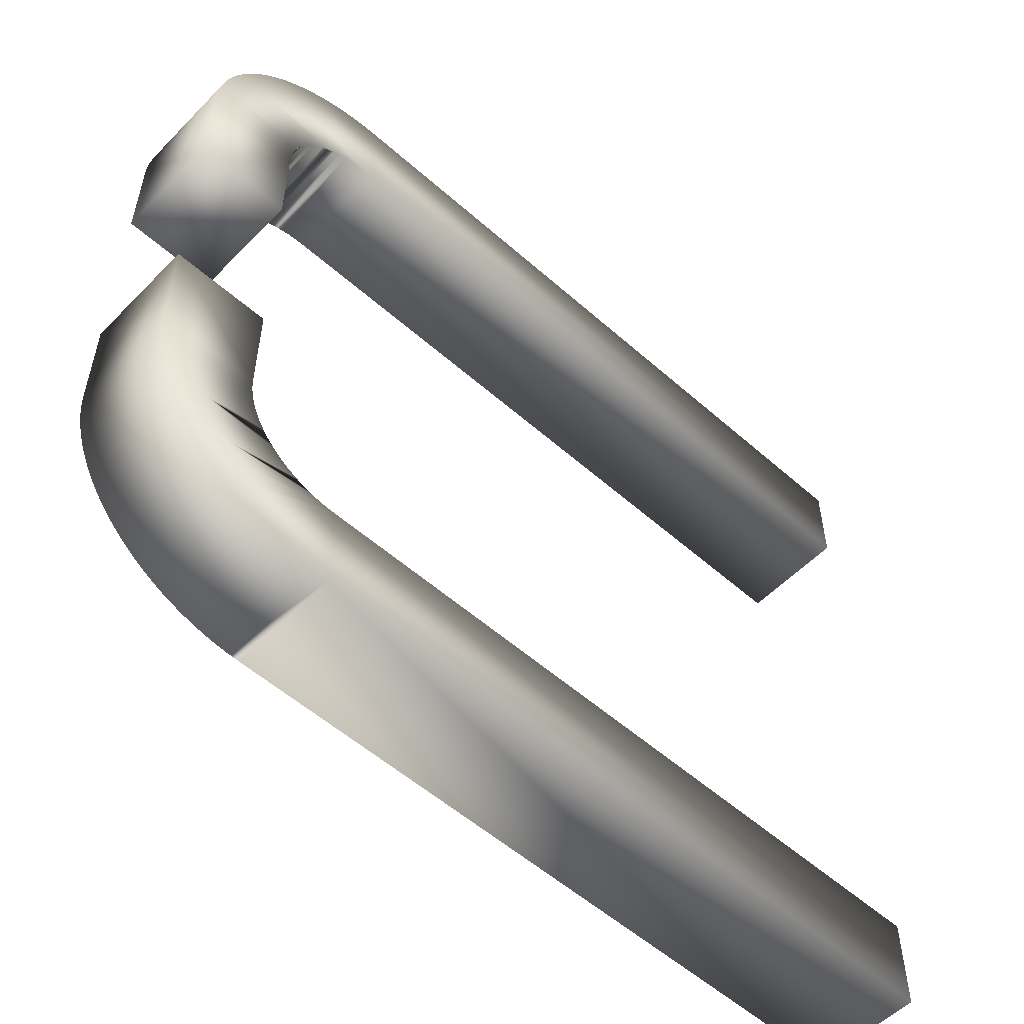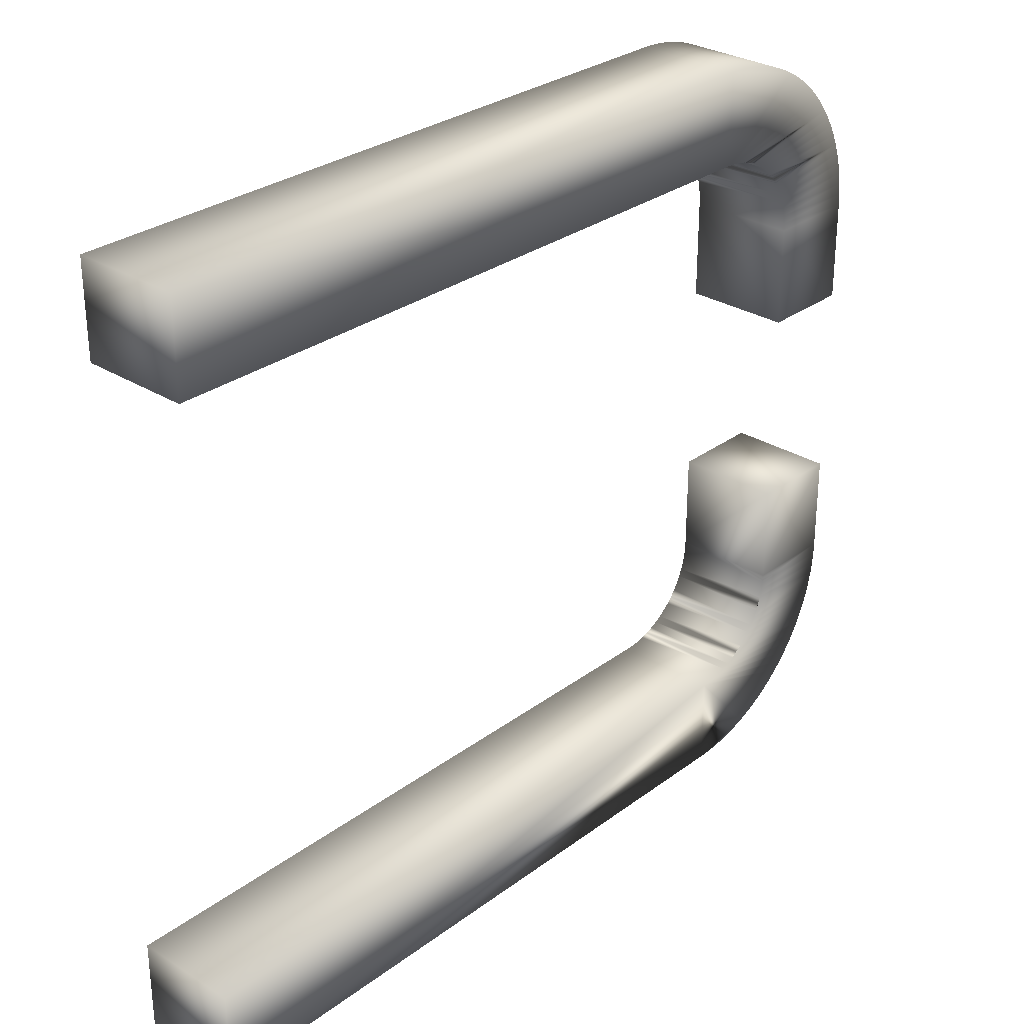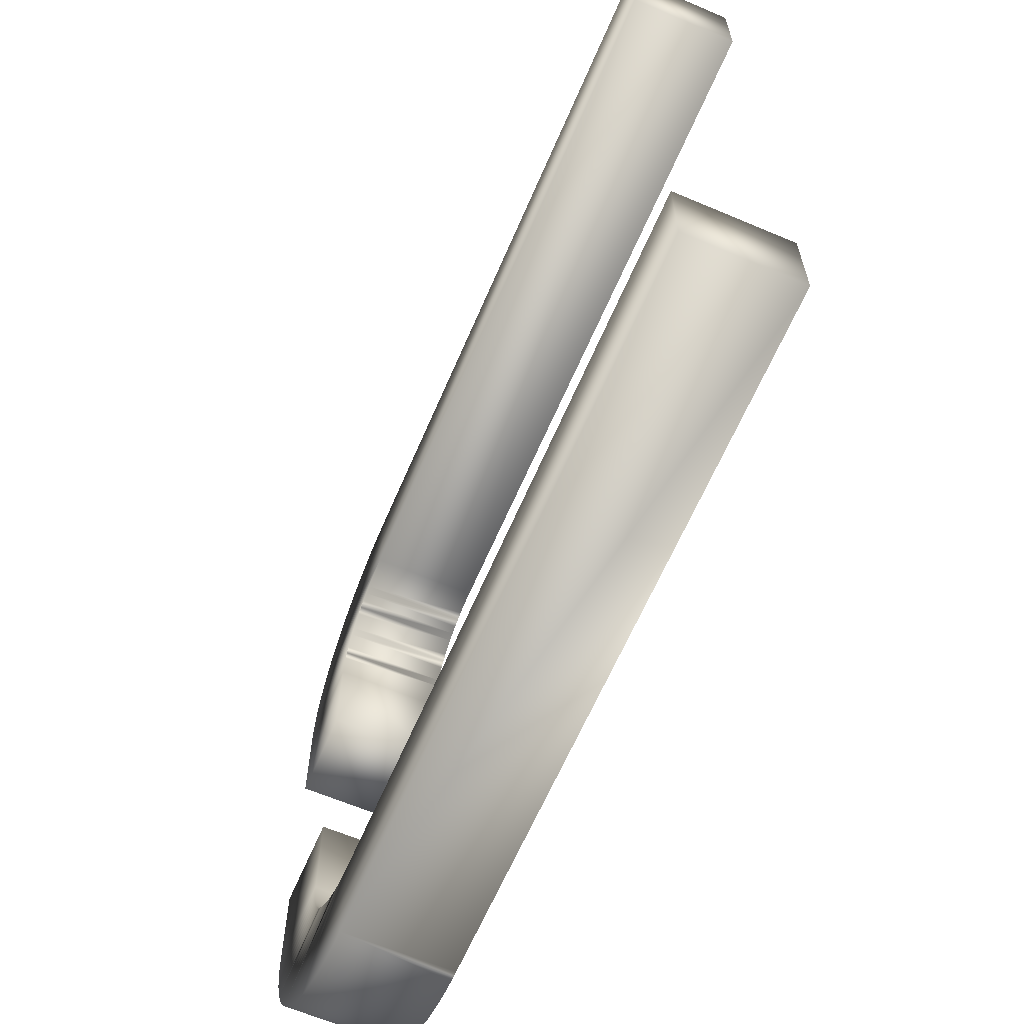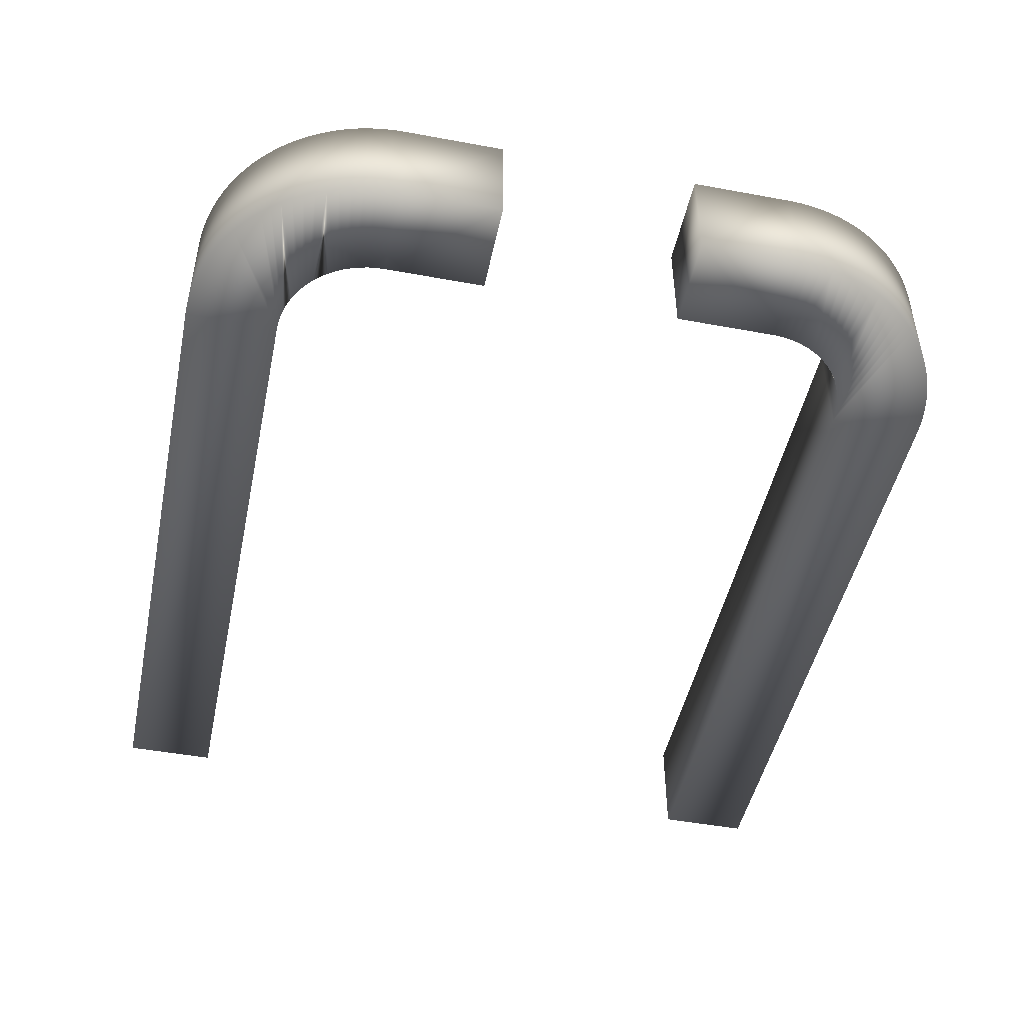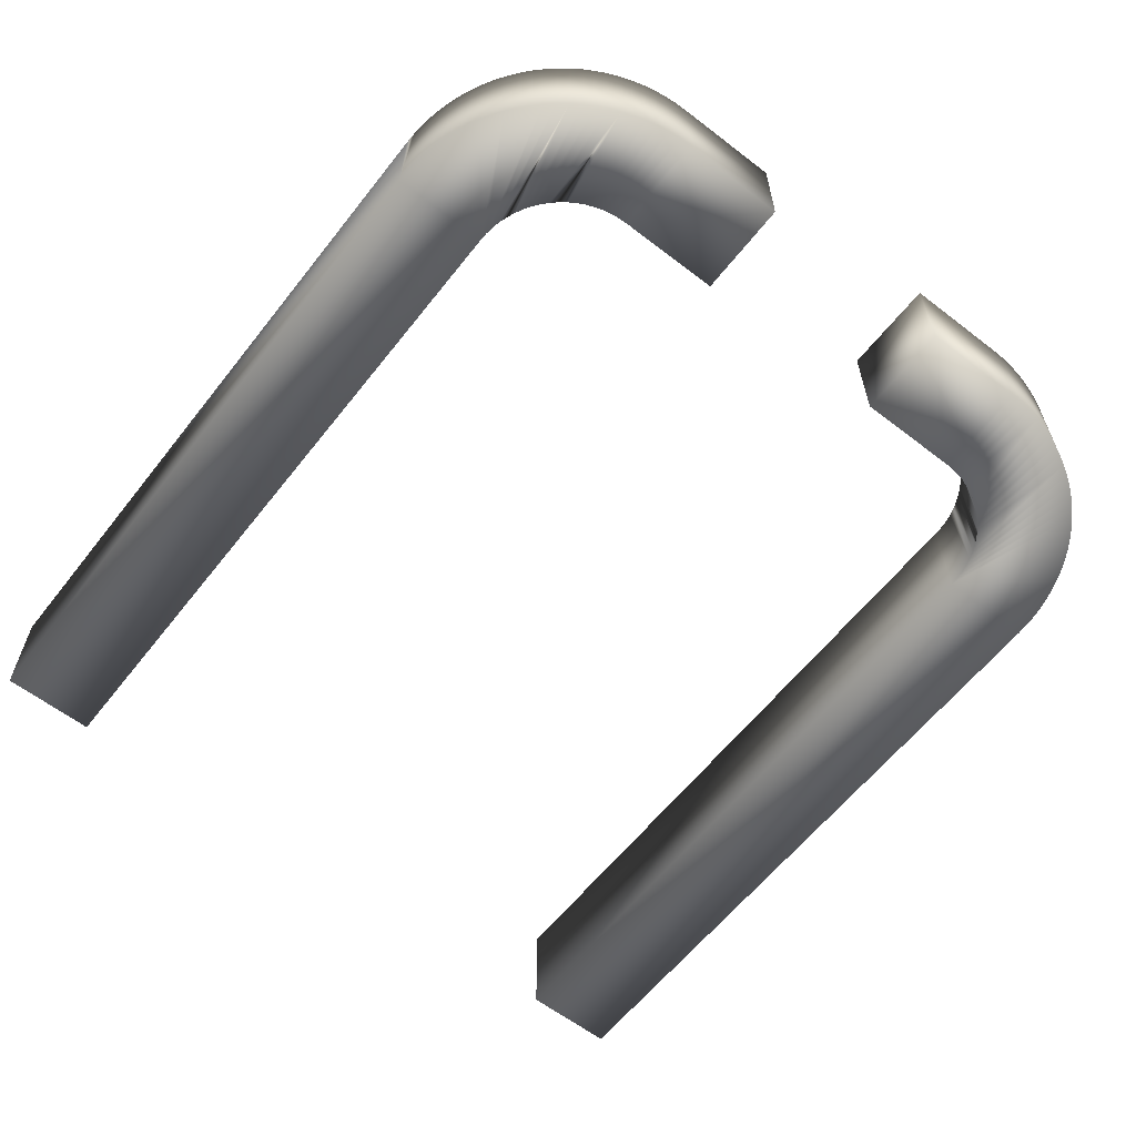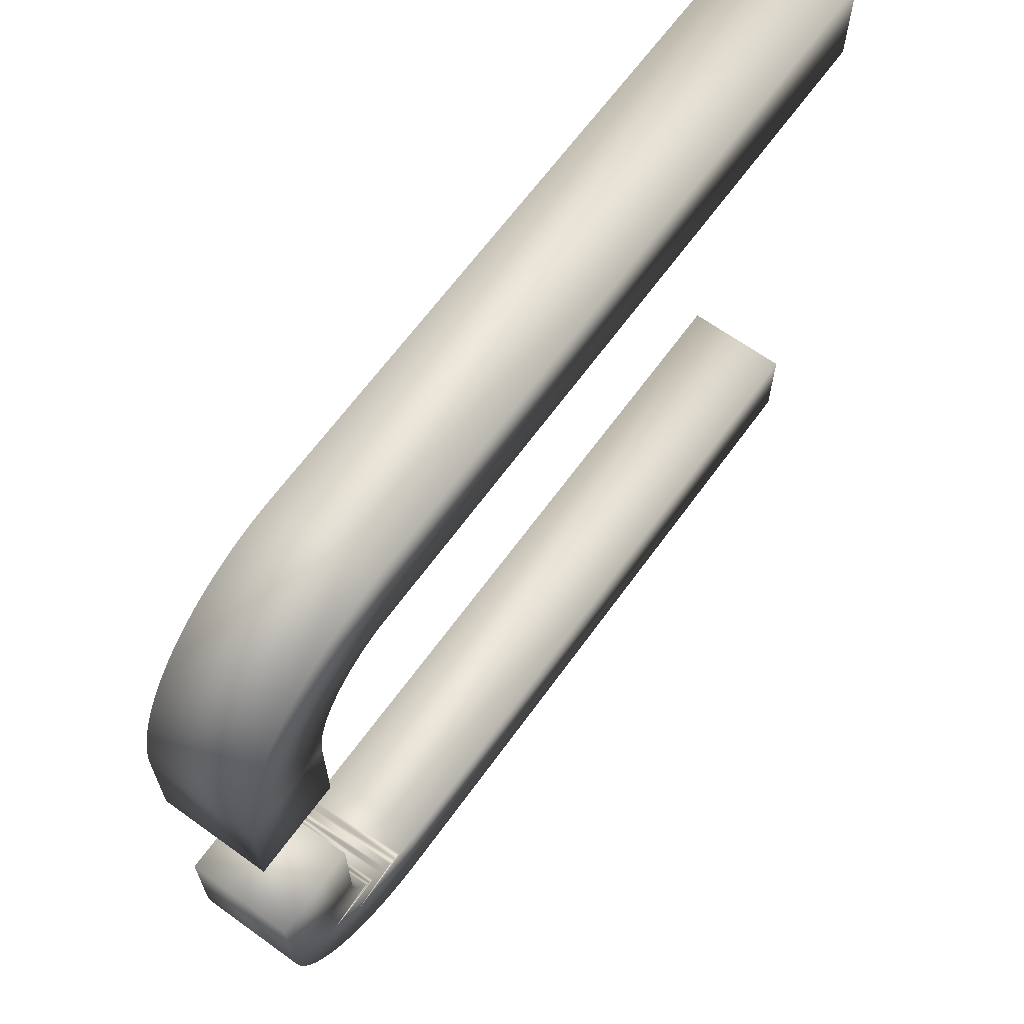
<metadata>
{"format":"obj","ext":"obj","renderer":"f3d","projection":"perspective","resolution":1024,"background":"white","views":[{"elev":-54.8,"azim":-43.1,"up":"+Z"},{"elev":29.4,"azim":132.6,"up":"+Z"},{"elev":-63.7,"azim":66.8,"up":"+Z"},{"elev":-47.5,"azim":-101.8,"up":"+Y"},{"elev":-60.8,"azim":-128.1,"up":"+Y"},{"elev":65.2,"azim":-54.1,"up":"+Z"}]}
</metadata>
<code>
v  2.373e+04 0 -9.917e+04
v  2.373e+04 0 -1.002e+05
v  2.373e+04 1140 -1.002e+05
v  2.373e+04 1140 -9.917e+04
v  1.65e+04 0 -9.917e+04
v  1.65e+04 1140 -9.917e+04
v  1.548e+04 1140 -9.815e+04
v  1.548e+04 1140 -9.709e+04
v  1.548e+04 0 -9.815e+04
v  1.549e+04 1140 -9.824e+04
v  1.549e+04 0 -9.824e+04
v  1.55e+04 0 -9.833e+04
v  1.55e+04 1140 -9.833e+04
v  1.552e+04 0 -9.842e+04
v  1.552e+04 1140 -9.842e+04
v  1.554e+04 0 -9.85e+04
v  1.554e+04 1140 -9.85e+04
v  1.558e+04 0 -9.858e+04
v  1.558e+04 1140 -9.858e+04
v  1.562e+04 0 -9.866e+04
v  1.562e+04 1140 -9.866e+04
v  1.566e+04 0 -9.874e+04
v  1.566e+04 1140 -9.874e+04
v  1.572e+04 0 -9.881e+04
v  1.572e+04 1140 -9.881e+04
v  1.578e+04 0 -9.887e+04
v  1.578e+04 1140 -9.887e+04
v  1.584e+04 0 -9.893e+04
v  1.584e+04 1140 -9.893e+04
v  1.591e+04 0 -9.899e+04
v  1.591e+04 1140 -9.899e+04
v  1.599e+04 0 -9.903e+04
v  1.599e+04 1140 -9.903e+04
v  1.607e+04 0 -9.907e+04
v  1.607e+04 1140 -9.907e+04
v  1.615e+04 0 -9.911e+04
v  1.615e+04 1140 -9.911e+04
v  1.623e+04 0 -9.913e+04
v  1.623e+04 1140 -9.913e+04
v  1.632e+04 0 -9.915e+04
v  1.632e+04 1140 -9.915e+04
v  1.641e+04 0 -9.916e+04
v  1.641e+04 1140 -9.916e+04
v  1.548e+04 0 -9.709e+04
v  1.45e+04 0 -9.709e+04
v  1.45e+04 1140 -9.709e+04
v  1.45e+04 0 -9.815e+04
v  1.45e+04 1140 -9.815e+04
v  1.65e+04 1140 -1.002e+05
v  1.65e+04 0 -1.002e+05
v  1.637e+04 1140 -1.002e+05
v  1.637e+04 0 -1.002e+05
v  1.625e+04 1140 -1.001e+05
v  1.625e+04 0 -1.001e+05
v  1.612e+04 1140 -1.001e+05
v  1.612e+04 0 -1.001e+05
v  1.6e+04 1140 -1.001e+05
v  1.6e+04 0 -1.001e+05
v  1.588e+04 1140 -1.001e+05
v  1.588e+04 0 -1.001e+05
v  1.576e+04 1140 -1e+05
v  1.576e+04 0 -1e+05
v  1.564e+04 1140 -9.996e+04
v  1.564e+04 0 -9.996e+04
v  1.553e+04 1140 -9.991e+04
v  1.553e+04 0 -9.991e+04
v  1.542e+04 1140 -9.984e+04
v  1.542e+04 0 -9.984e+04
v  1.532e+04 1140 -9.977e+04
v  1.532e+04 0 -9.977e+04
v  1.522e+04 1140 -9.97e+04
v  1.522e+04 0 -9.97e+04
v  1.513e+04 1140 -9.961e+04
v  1.513e+04 0 -9.961e+04
v  1.504e+04 1140 -9.952e+04
v  1.504e+04 0 -9.952e+04
v  1.495e+04 1140 -9.943e+04
v  1.495e+04 0 -9.943e+04
v  1.488e+04 1140 -9.933e+04
v  1.488e+04 0 -9.933e+04
v  1.481e+04 1140 -9.923e+04
v  1.481e+04 0 -9.923e+04
v  1.474e+04 1140 -9.912e+04
v  1.474e+04 0 -9.912e+04
v  1.469e+04 1140 -9.901e+04
v  1.469e+04 0 -9.901e+04
v  1.464e+04 1140 -9.889e+04
v  1.464e+04 0 -9.889e+04
v  1.459e+04 1140 -9.877e+04
v  1.459e+04 0 -9.877e+04
v  1.456e+04 1140 -9.865e+04
v  1.456e+04 0 -9.865e+04
v  1.453e+04 1140 -9.853e+04
v  1.453e+04 0 -9.853e+04
v  1.451e+04 1140 -9.84e+04
v  1.451e+04 0 -9.84e+04
v  1.45e+04 1140 -9.828e+04
v  1.45e+04 0 -9.828e+04
v  2.373e+04 0 -9.19e+04
v  2.373e+04 0 -9.289e+04
v  2.373e+04 1140 -9.289e+04
v  2.373e+04 1140 -9.19e+04
v  1.65e+04 0 -9.289e+04
v  1.65e+04 1140 -9.289e+04
v  1.641e+04 0 -9.289e+04
v  1.641e+04 1140 -9.289e+04
v  1.632e+04 0 -9.291e+04
v  1.632e+04 1140 -9.291e+04
v  1.623e+04 0 -9.292e+04
v  1.623e+04 1140 -9.292e+04
v  1.615e+04 0 -9.295e+04
v  1.615e+04 1140 -9.295e+04
v  1.607e+04 0 -9.299e+04
v  1.607e+04 1140 -9.299e+04
v  1.599e+04 0 -9.303e+04
v  1.599e+04 1140 -9.303e+04
v  1.591e+04 0 -9.307e+04
v  1.591e+04 1140 -9.307e+04
v  1.584e+04 0 -9.313e+04
v  1.584e+04 1140 -9.313e+04
v  1.578e+04 0 -9.319e+04
v  1.578e+04 1140 -9.319e+04
v  1.572e+04 0 -9.325e+04
v  1.572e+04 1140 -9.325e+04
v  1.566e+04 0 -9.332e+04
v  1.566e+04 1140 -9.332e+04
v  1.562e+04 0 -9.34e+04
v  1.562e+04 1140 -9.34e+04
v  1.558e+04 0 -9.348e+04
v  1.558e+04 1140 -9.348e+04
v  1.554e+04 0 -9.356e+04
v  1.554e+04 1140 -9.356e+04
v  1.552e+04 0 -9.364e+04
v  1.552e+04 1140 -9.364e+04
v  1.55e+04 0 -9.373e+04
v  1.55e+04 1140 -9.373e+04
v  1.549e+04 0 -9.382e+04
v  1.549e+04 1140 -9.382e+04
v  1.548e+04 0 -9.39e+04
v  1.548e+04 1140 -9.39e+04
v  1.548e+04 0 -9.497e+04
v  1.548e+04 1140 -9.497e+04
v  1.45e+04 0 -9.497e+04
v  1.45e+04 1140 -9.497e+04
v  1.45e+04 0 -9.39e+04
v  1.45e+04 1140 -9.39e+04
v  1.45e+04 0 -9.378e+04
v  1.45e+04 1140 -9.378e+04
v  1.451e+04 0 -9.365e+04
v  1.451e+04 1140 -9.365e+04
v  1.453e+04 0 -9.353e+04
v  1.453e+04 1140 -9.353e+04
v  1.456e+04 0 -9.341e+04
v  1.456e+04 1140 -9.341e+04
v  1.459e+04 0 -9.329e+04
v  1.459e+04 1140 -9.329e+04
v  1.464e+04 0 -9.317e+04
v  1.464e+04 1140 -9.317e+04
v  1.469e+04 0 -9.305e+04
v  1.469e+04 1140 -9.305e+04
v  1.474e+04 0 -9.294e+04
v  1.474e+04 1140 -9.294e+04
v  1.481e+04 0 -9.283e+04
v  1.481e+04 1140 -9.283e+04
v  1.488e+04 0 -9.273e+04
v  1.488e+04 1140 -9.273e+04
v  1.495e+04 0 -9.263e+04
v  1.495e+04 1140 -9.263e+04
v  1.504e+04 0 -9.254e+04
v  1.504e+04 1140 -9.254e+04
v  1.513e+04 0 -9.245e+04
v  1.513e+04 1140 -9.245e+04
v  1.522e+04 0 -9.236e+04
v  1.522e+04 1140 -9.236e+04
v  1.532e+04 0 -9.229e+04
v  1.532e+04 1140 -9.229e+04
v  1.542e+04 0 -9.222e+04
v  1.542e+04 1140 -9.222e+04
v  1.553e+04 0 -9.215e+04
v  1.553e+04 1140 -9.215e+04
v  1.564e+04 0 -9.21e+04
v  1.564e+04 1140 -9.21e+04
v  1.576e+04 0 -9.205e+04
v  1.576e+04 1140 -9.205e+04
v  1.588e+04 0 -9.2e+04
v  1.588e+04 1140 -9.2e+04
v  1.6e+04 0 -9.197e+04
v  1.6e+04 1140 -9.197e+04
v  1.612e+04 0 -9.194e+04
v  1.612e+04 1140 -9.194e+04
v  1.625e+04 0 -9.192e+04
v  1.625e+04 1140 -9.192e+04
v  1.637e+04 0 -9.191e+04
v  1.637e+04 1140 -9.191e+04
v  1.65e+04 0 -9.19e+04
v  1.65e+04 1140 -9.19e+04
o Layer_00_PANNELLI
g Layer_00_PANNELLI
f 1 2 3 4
f 5 1 4 6
f 7 8 9 10
f 10 9 11
f 10 11 12 13
f 13 12 14 15
f 15 14 16 17
f 17 16 18 19
f 19 18 20 21
f 21 20 22 23
f 23 22 24 25
f 25 24 26 27
f 27 26 28 29
f 29 28 30 31
f 31 30 32 33
f 33 32 34 35
f 35 34 36 37
f 37 36 38 39
f 39 38 40 41
f 41 40 42 43
f 43 42 5 6
f 44 9 8
f 45 44 8 46
f 47 45 46 48
f 49 3 50 51
f 51 50 52 53
f 53 52 54 55
f 55 54 56 57
f 57 56 58 59
f 59 58 60 61
f 61 60 62 63
f 63 62 64 65
f 65 64 66 67
f 67 66 68 69
f 69 68 70 71
f 71 70 72 73
f 73 72 74 75
f 75 74 76 77
f 77 76 78 79
f 79 78 80 81
f 81 80 82 83
f 83 82 84 85
f 85 84 86 87
f 87 86 88 89
f 89 88 90 91
f 91 90 92 93
f 93 92 94 95
f 95 94 96 97
f 97 96 98 48
f 48 98 47
f 2 50 3
f 3 49 6 4
f 6 49 61 63
f 6 63 65 67
f 51 53 55 49
f 49 55 57 59
f 49 59 61
f 6 67 69 71
f 6 71 73 43
f 43 73 75 41
f 41 75 77 39
f 39 77 79 37
f 37 79 81 35
f 35 81 83 33
f 33 83 29 31
f 29 83 85 27
f 27 85 87 25
f 25 87 89 23
f 23 89 91 21
f 21 91 93 19
f 19 93 15 17
f 15 93 95 13
f 13 95 97 10
f 10 97 48 7
f 7 48 46 8
f 2 1 5 50
f 50 5 66 64
f 66 5 70 68
f 70 5 42 72
f 72 42 76 74
f 76 42 40 78
f 78 40 38 80
f 80 38 36 34
f 80 34 32 82
f 82 32 30 84
f 84 30 28 86
f 86 28 26 88
f 88 26 24 22
f 88 22 20 90
f 90 20 18 92
f 92 18 16 94
f 94 16 14 96
f 96 14 12 98
f 98 12 11 47
f 47 11 9 45
f 45 9 44
f 64 62 60 50
f 50 60 58 56
f 50 56 54 52
f 99 100 101 102
f 100 103 104 101
f 104 103 105 106
f 106 105 107 108
f 108 107 109 110
f 110 109 111 112
f 112 111 113 114
f 114 113 115 116
f 116 115 117 118
f 118 117 119 120
f 120 119 121 122
f 122 121 123 124
f 124 123 125 126
f 126 125 127 128
f 128 127 129 130
f 130 129 131 132
f 132 131 133 134
f 134 133 135 136
f 136 135 137 138
f 138 137 139 140
f 139 141 142 140
f 141 143 144 142
f 143 145 146 144
f 146 145 147 148
f 148 147 149 150
f 150 149 151 152
f 152 151 153 154
f 154 153 155 156
f 156 155 157 158
f 158 157 159 160
f 160 159 161 162
f 162 161 163 164
f 164 163 165 166
f 166 165 167 168
f 168 167 169 170
f 170 169 171 172
f 172 171 173 174
f 174 173 175 176
f 176 175 177 178
f 178 177 179 180
f 180 179 181 182
f 182 181 183 184
f 184 183 185 186
f 186 185 187 188
f 188 187 189 190
f 190 189 191 192
f 192 191 193 194
f 194 193 195 196
f 195 99 102 196
f 102 101 104 196
f 196 104 180 182
f 180 104 176 178
f 176 104 106 174
f 174 106 170 172
f 170 106 108 168
f 168 108 110 166
f 166 110 112 114
f 166 114 116 164
f 164 116 118 162
f 162 118 120 160
f 160 120 122 158
f 158 122 124 126
f 158 126 128 156
f 156 128 130 154
f 154 130 132 152
f 152 132 134 150
f 150 134 136 148
f 148 136 138 146
f 146 138 140 144
f 144 140 142
f 182 184 186 196
f 196 186 188 190
f 196 190 192 194
f 99 195 103 100
f 103 195 183 181
f 103 181 179 177
f 193 191 189 195
f 195 189 187 185
f 195 185 183
f 103 177 175 173
f 103 173 171 105
f 105 171 169 107
f 107 169 167 109
f 109 167 165 111
f 111 165 163 113
f 113 163 161 115
f 115 161 119 117
f 119 161 159 121
f 121 159 157 123
f 123 157 155 125
f 125 155 153 127
f 127 153 151 129
f 129 151 133 131
f 133 151 149 135
f 135 149 147 137
f 137 147 145 139
f 139 145 143 141

</code>
